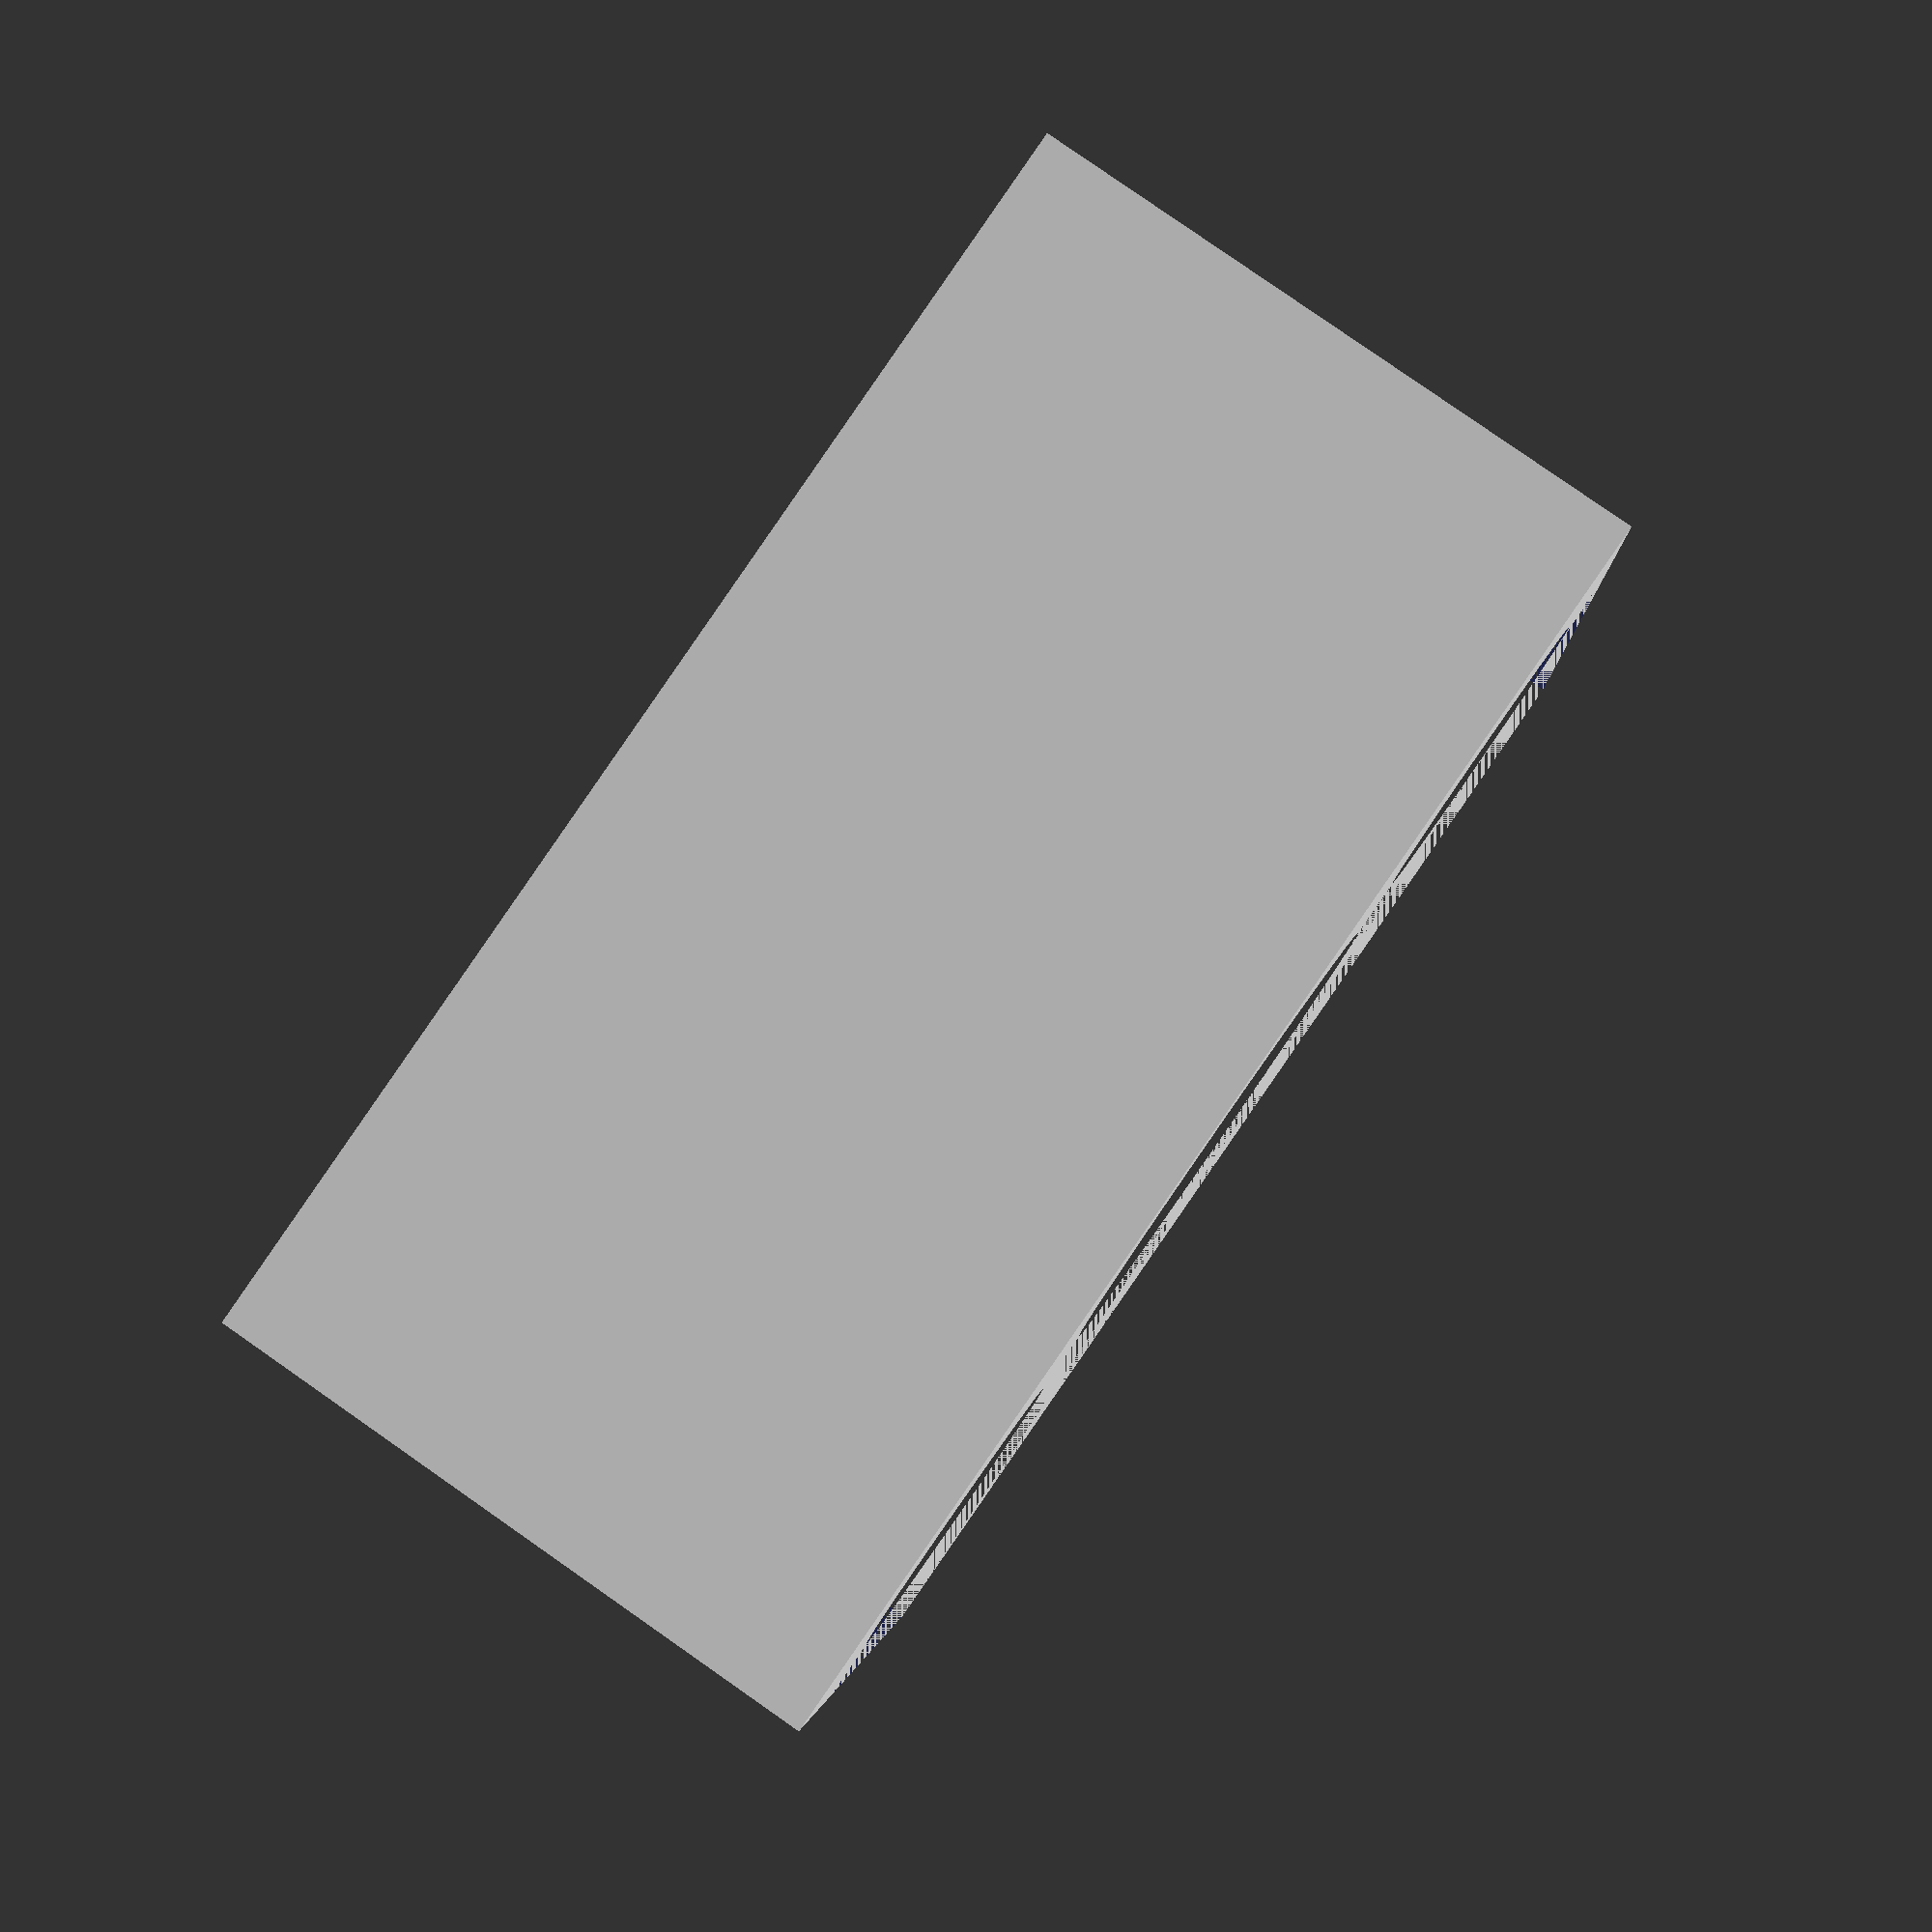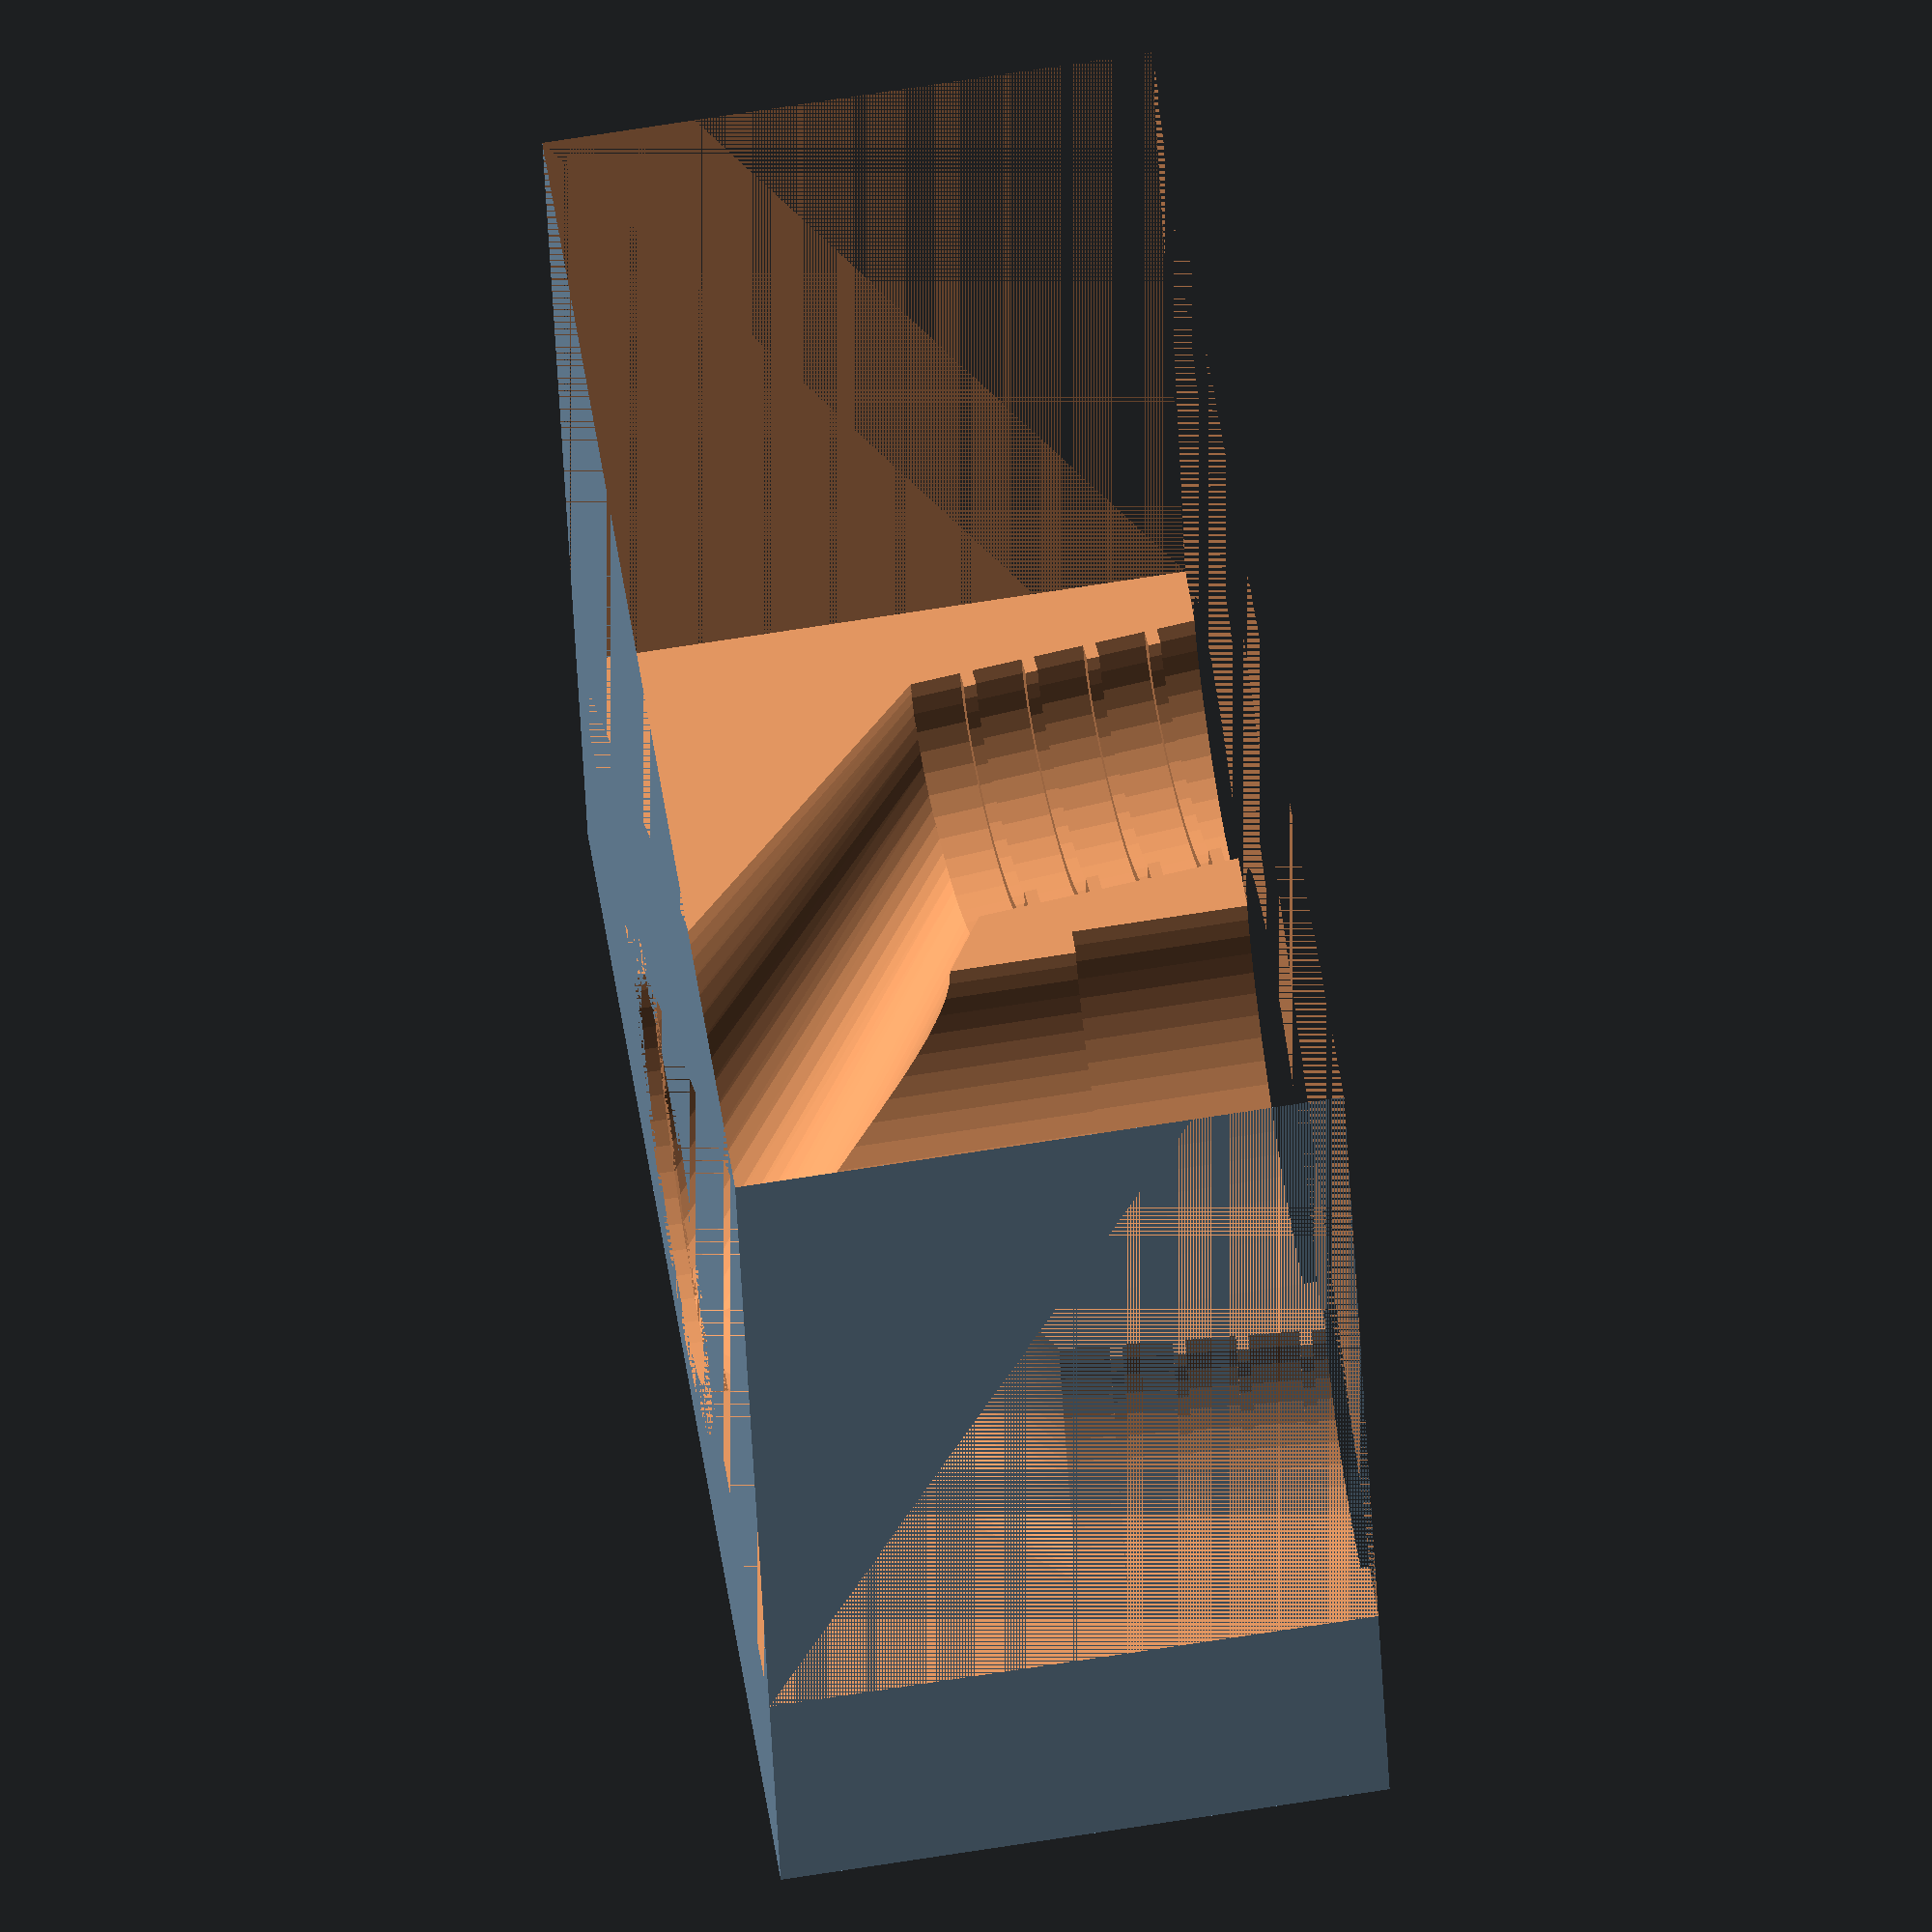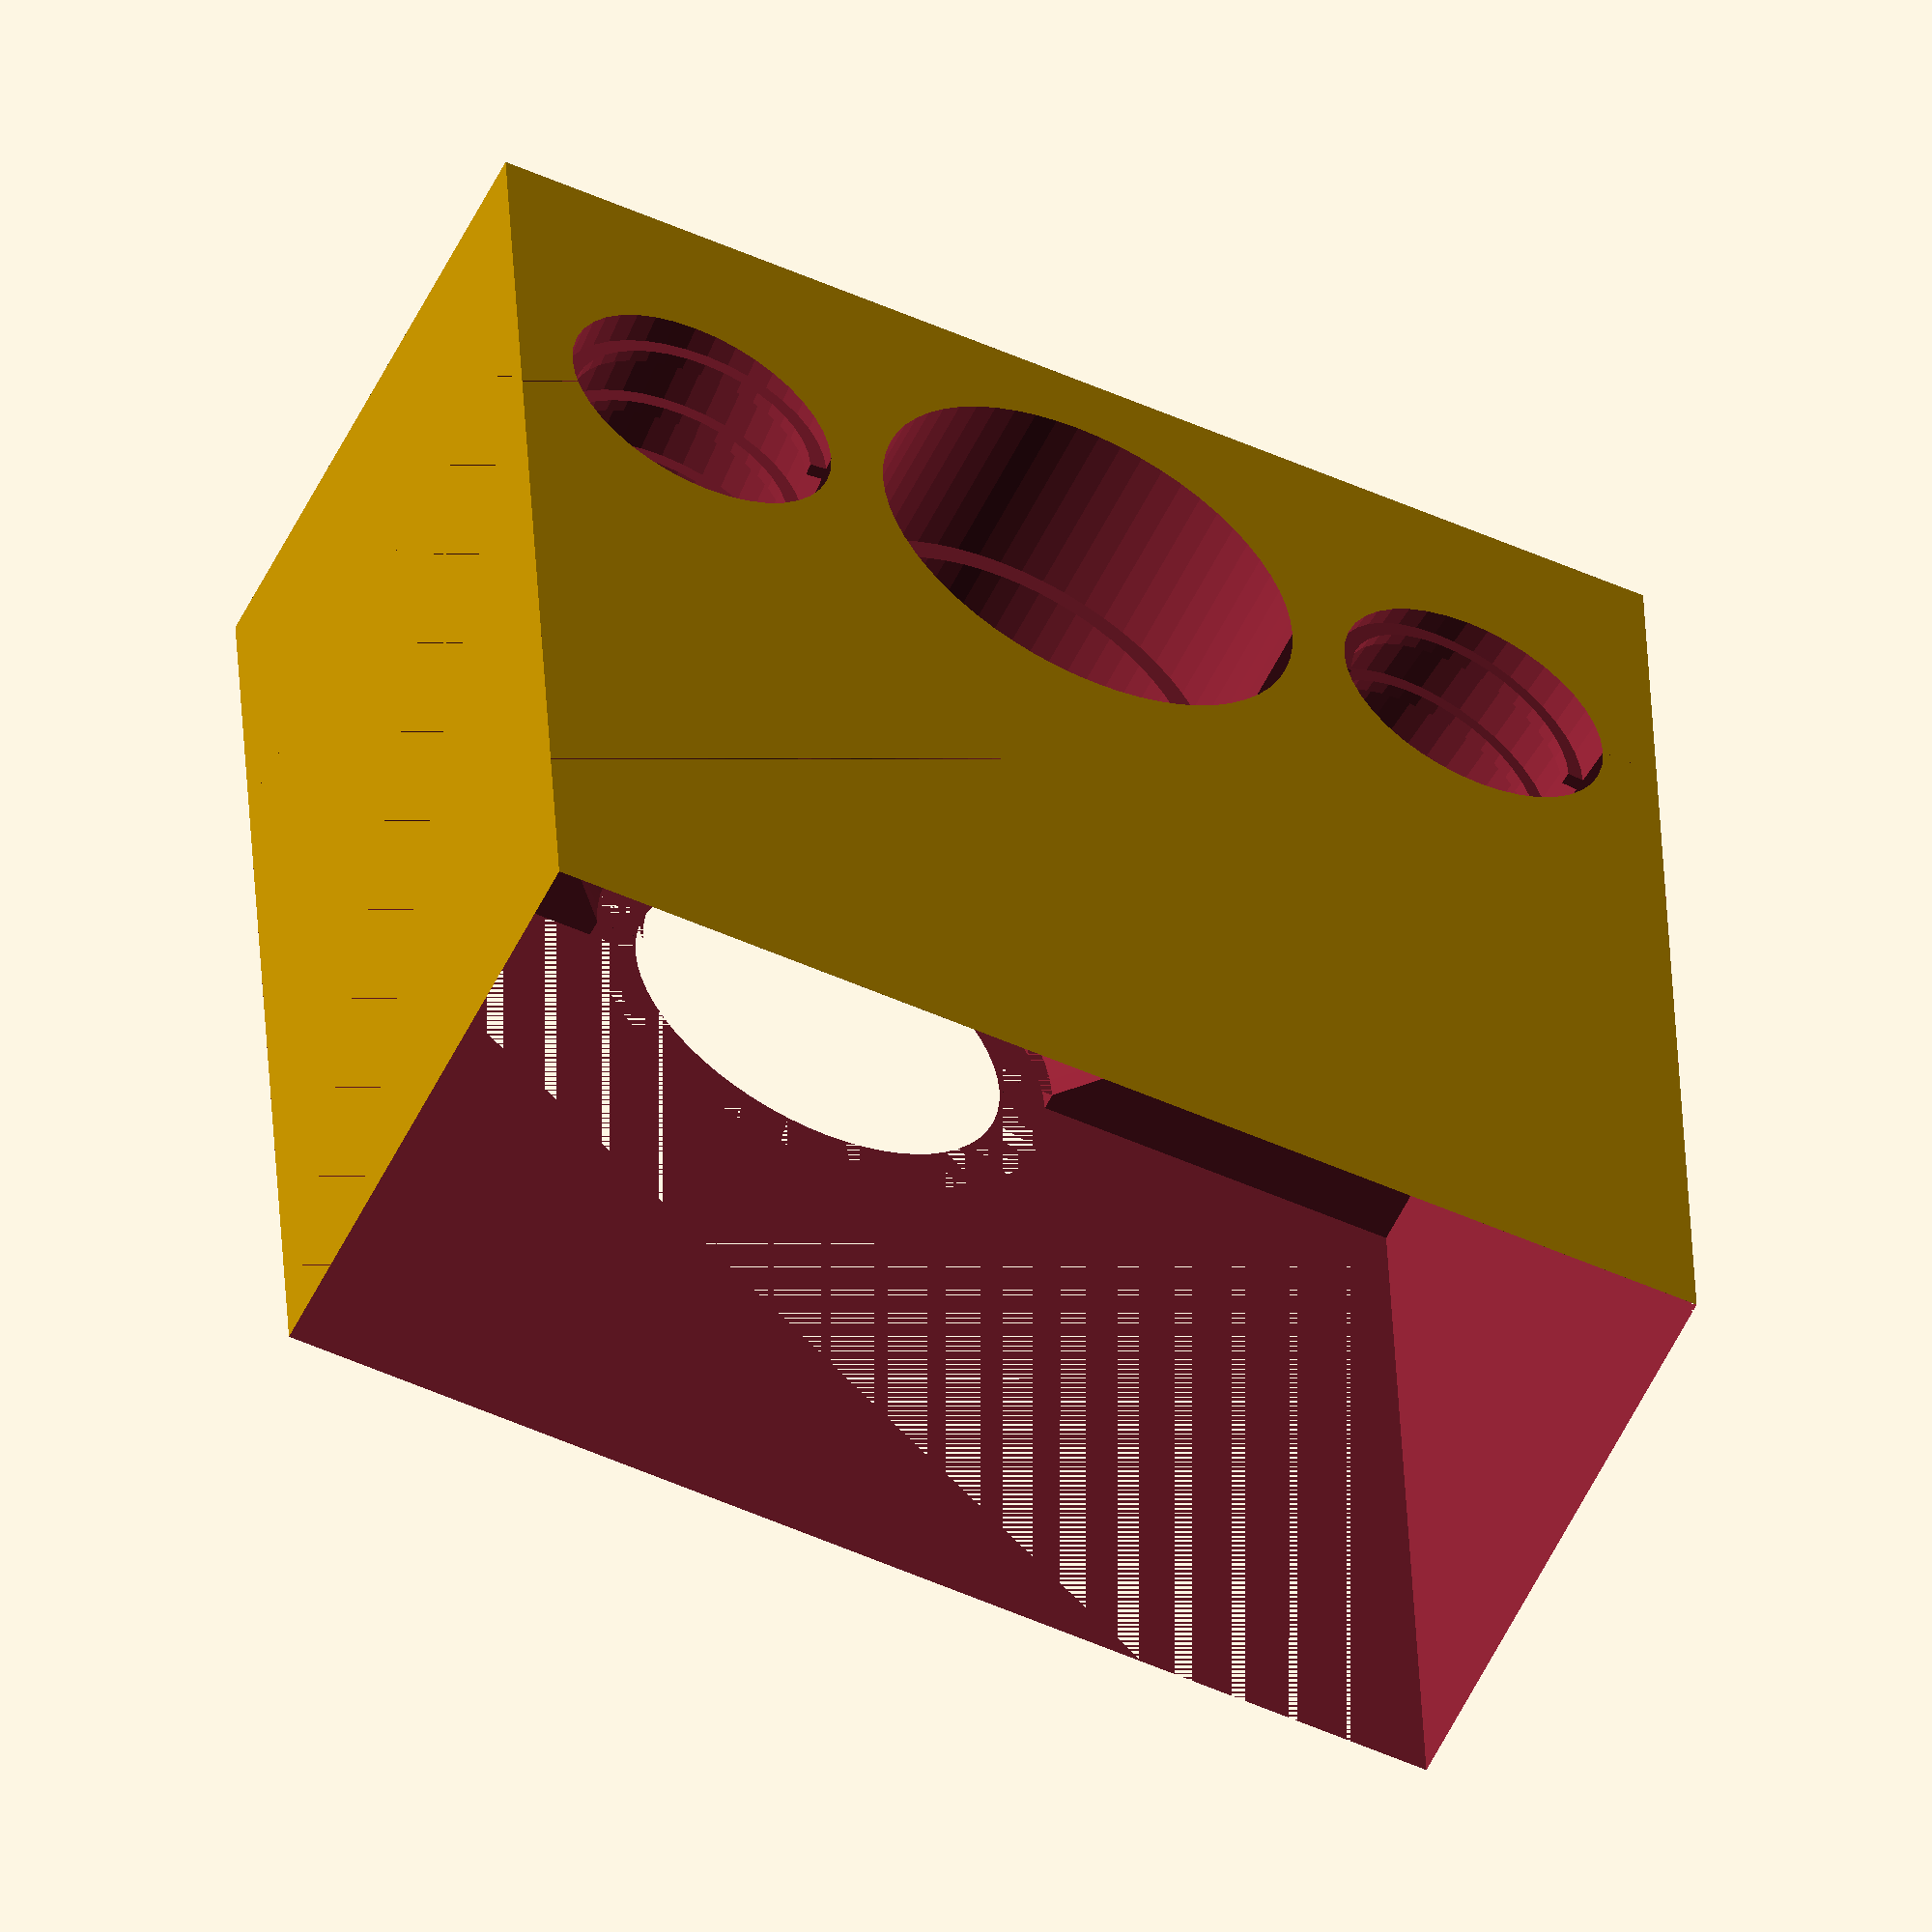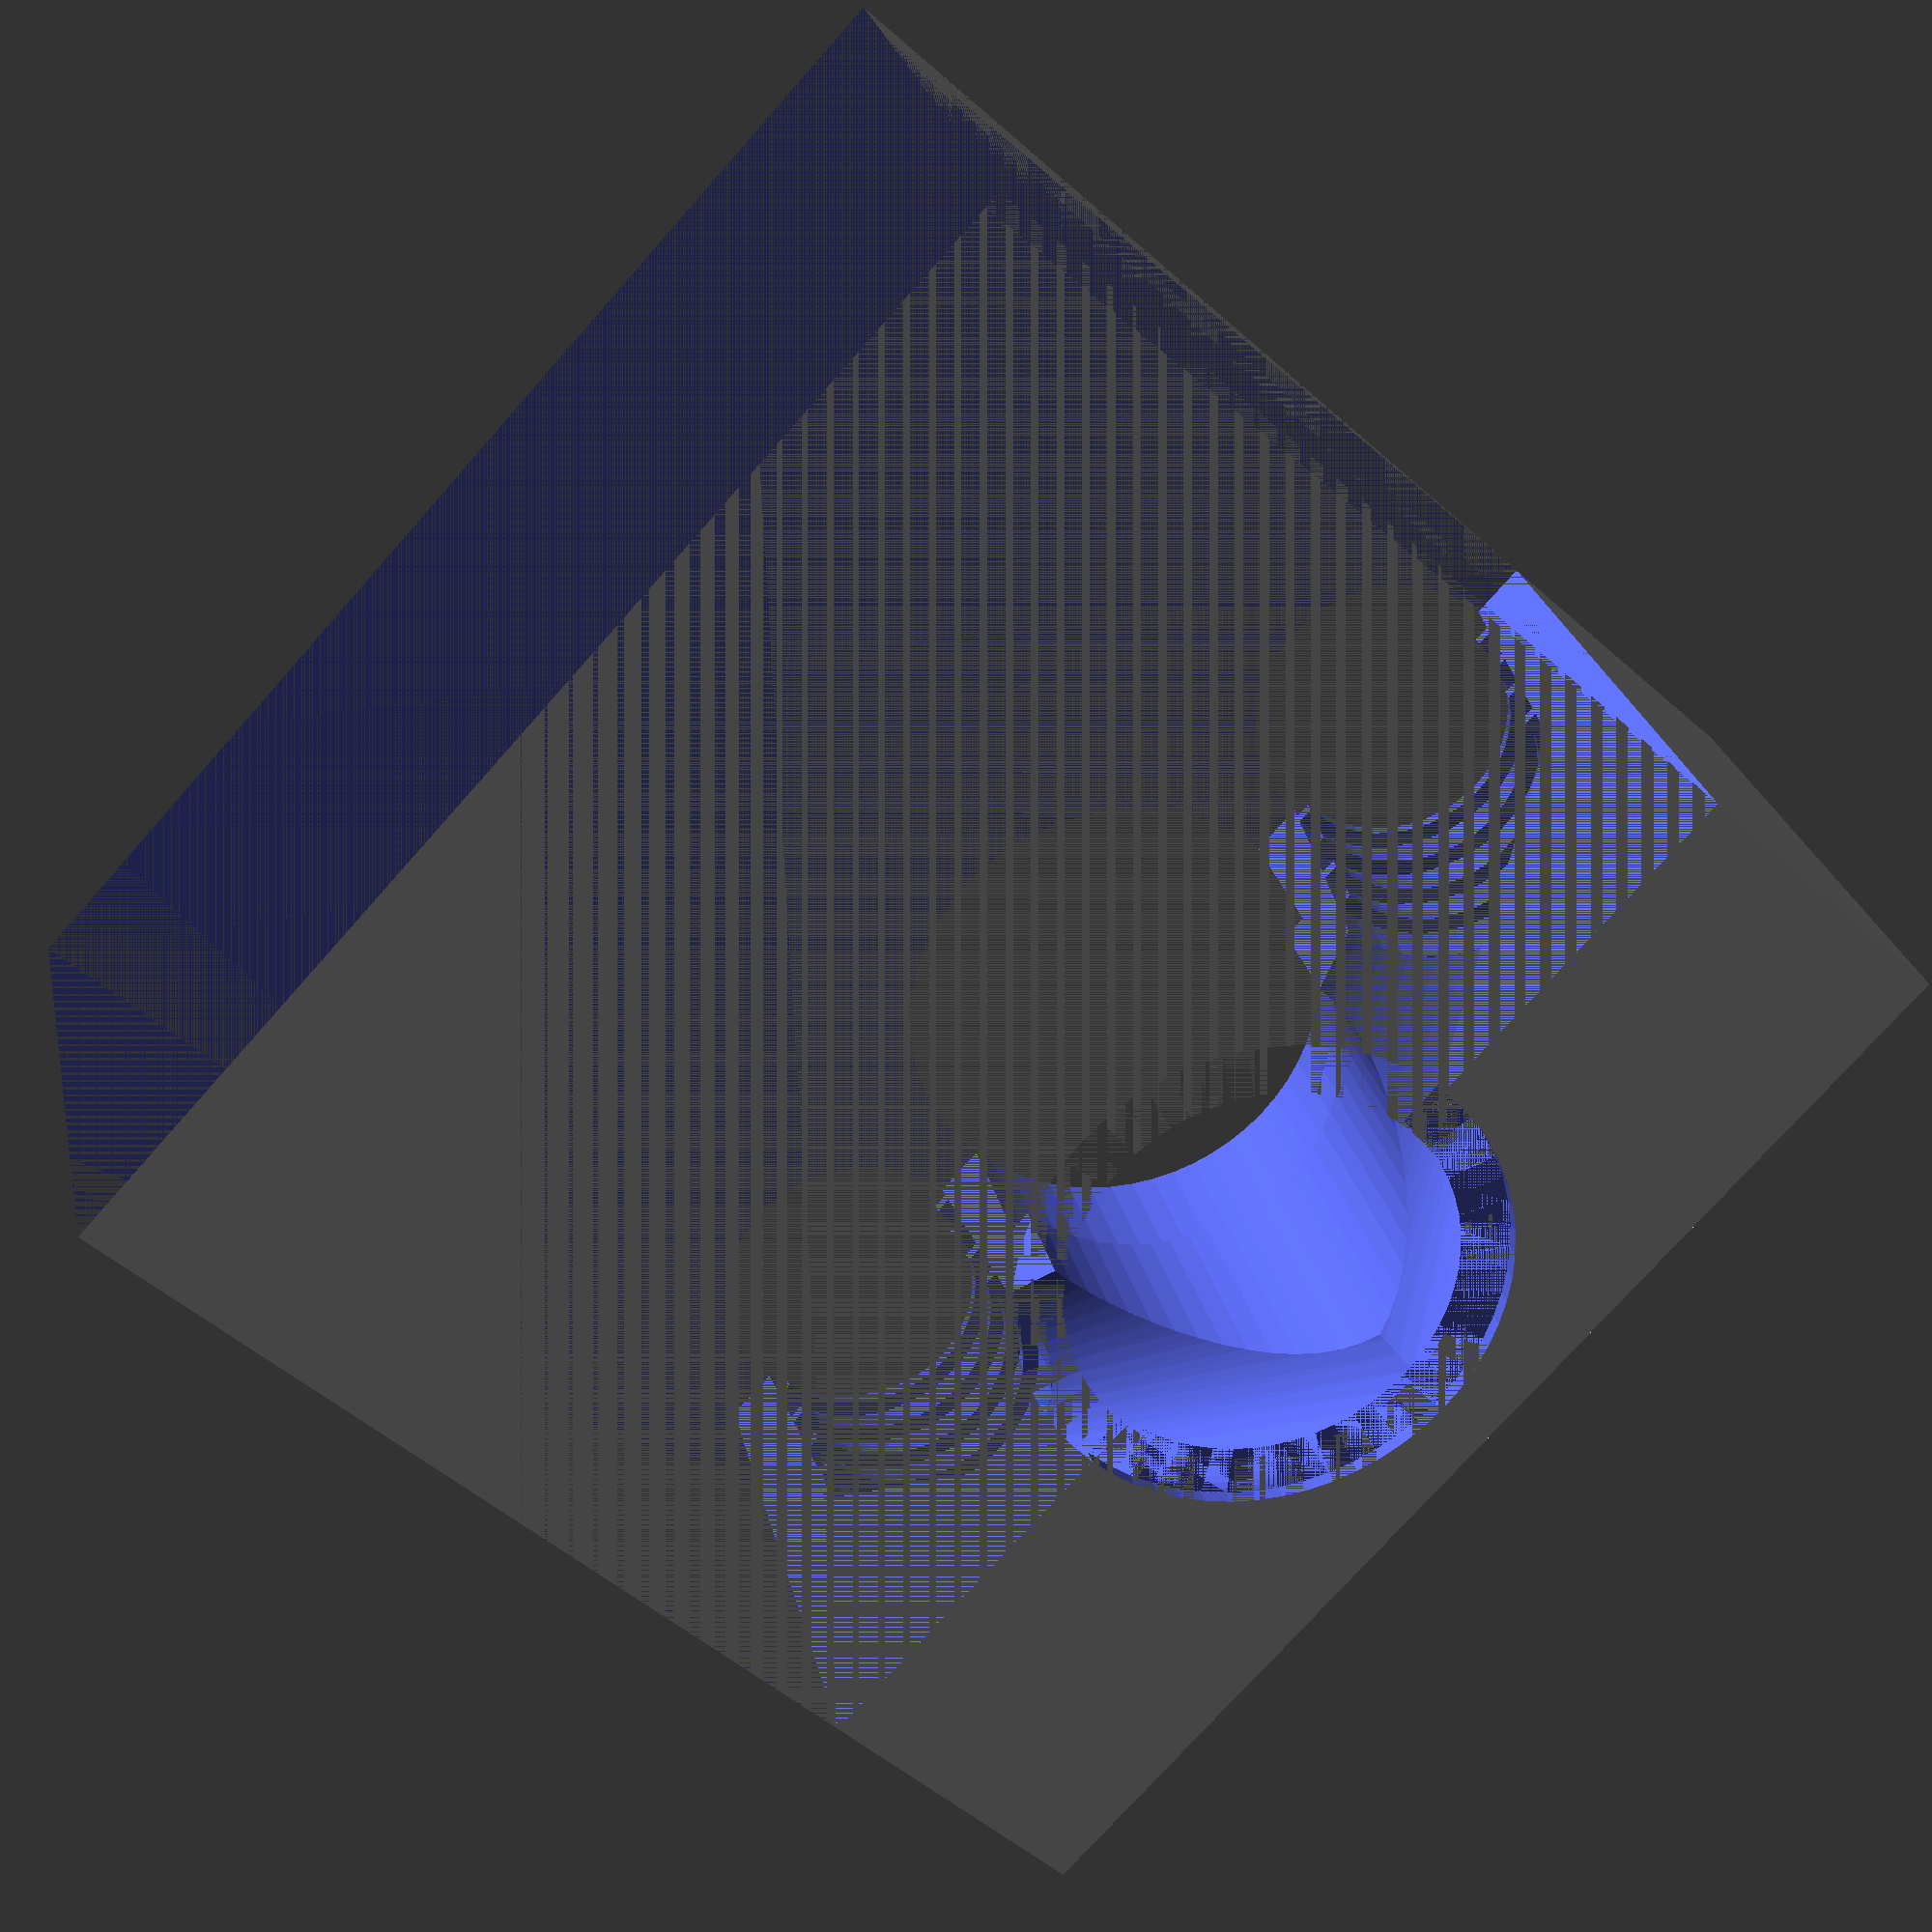
<openscad>

tube_diameter = 17;
tube_len = 16.5;
corrugation_depth = 1;

vacuum_cleaner_diam = 30;
vacuum_cleaner_tube_len = 1;
adapter_len = 25-6;

part_diam = 60+15;

tube_separation = tube_diameter+26+5;
tube_angle = 5;

$fn=60;

module corrugated_tube_shape(incL=0) {
$fn=40;
union() {
cylinder(r=tube_diameter/2-corrugation_depth,h=tube_len+incL);
for (i = [0:3.75:tube_len+incL-0.1]) {
translate([0,0,i])
cylinder(r=tube_diameter/2, h=3);
}
}
}

module corrugated_tube_attachment() {
difference() {
//cylinder(r=tube_diameter/2+5, h=30, $fn=30, center=true);
cube([tube_diameter+10,tube_diameter+10,30],center=true);
cylinder(r=tube_diameter/2-corrugation_depth, h=31, $fn=30, center=true);
for (i = [-4:4]) {
translate([0,0,i*3.75])
cylinder(r=tube_diameter/2, h=3, $fn=30, center=true);
}
translate([50,0,0])
cube([100,100,100],center=true);
}
}

*translate([0,-(tube_diameter+10)/2,0]) {
corrugated_tube_attachment();
translate([0,tube_diameter+10,0])
	corrugated_tube_attachment();
}


module vacuum_cleaner_adapter_shape() {
translate([0,tube_separation/2,0])
	rotate([-tube_angle,0,0])
	corrugated_tube_shape(5);
translate([0,-tube_separation/2,0])
	rotate([tube_angle,0,0])
	corrugated_tube_shape(5);

hull() {
translate([0,tube_separation/2,0])
	rotate([-tube_angle,0,0])
	cylinder(r=tube_diameter/2,h=0.01);
translate([0,0,-adapter_len])
	cylinder(r=vacuum_cleaner_diam/2,h=0.01);
}

hull() {
translate([0,-tube_separation/2,0])
	rotate([tube_angle,0,0])
	cylinder(r=tube_diameter/2,h=0.01);
translate([0,0,-adapter_len])
	cylinder(r=vacuum_cleaner_diam/2,h=0.01);
}

translate([0,0,6])
cylinder(r=27/2,h=50);

cylinder(r=(27-3)/2,h=100,center=true);

translate([0,0,-adapter_len-vacuum_cleaner_tube_len])
cylinder(r=vacuum_cleaner_diam/2,h=vacuum_cleaner_tube_len);

//translate([0,0,-adapter_len-vacuum_cleaner_tube_len]) cylinder(r=vacuum_cleaner_diam/2,h=vacuum_cleaner_tube_len);
}

difference() {
	translate([-part_diam/4,-part_diam/2,-adapter_len-vacuum_cleaner_tube_len]) cube([part_diam,part_diam,tube_len+adapter_len+vacuum_cleaner_tube_len]);
	vacuum_cleaner_adapter_shape();
	translate([0,-part_diam/2,-adapter_len-vacuum_cleaner_tube_len]) cube([part_diam,part_diam,tube_len+adapter_len+vacuum_cleaner_tube_len]);
}

</openscad>
<views>
elev=97.9 azim=264.2 roll=235.1 proj=p view=solid
elev=110.0 azim=103.3 roll=279.0 proj=o view=wireframe
elev=57.1 azim=87.3 roll=334.0 proj=o view=solid
elev=333.9 azim=317.3 roll=167.9 proj=p view=solid
</views>
